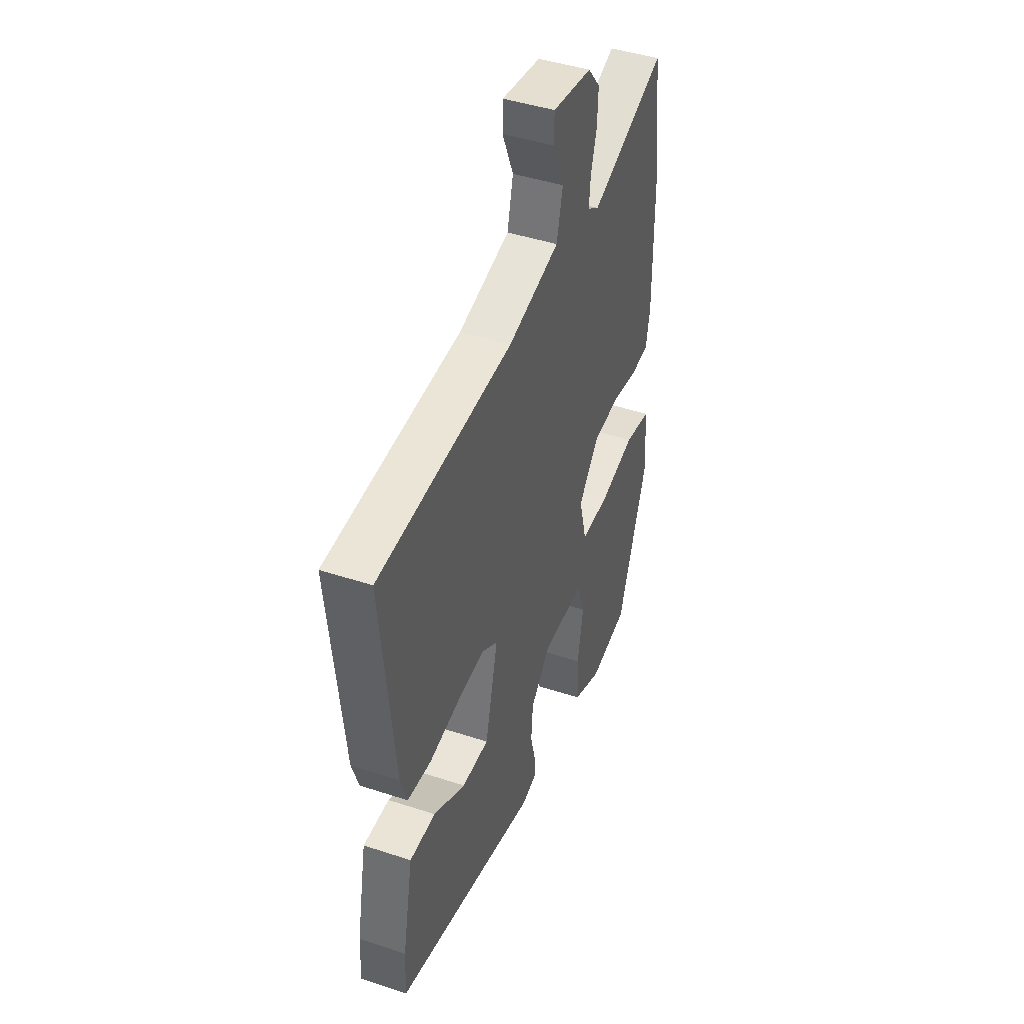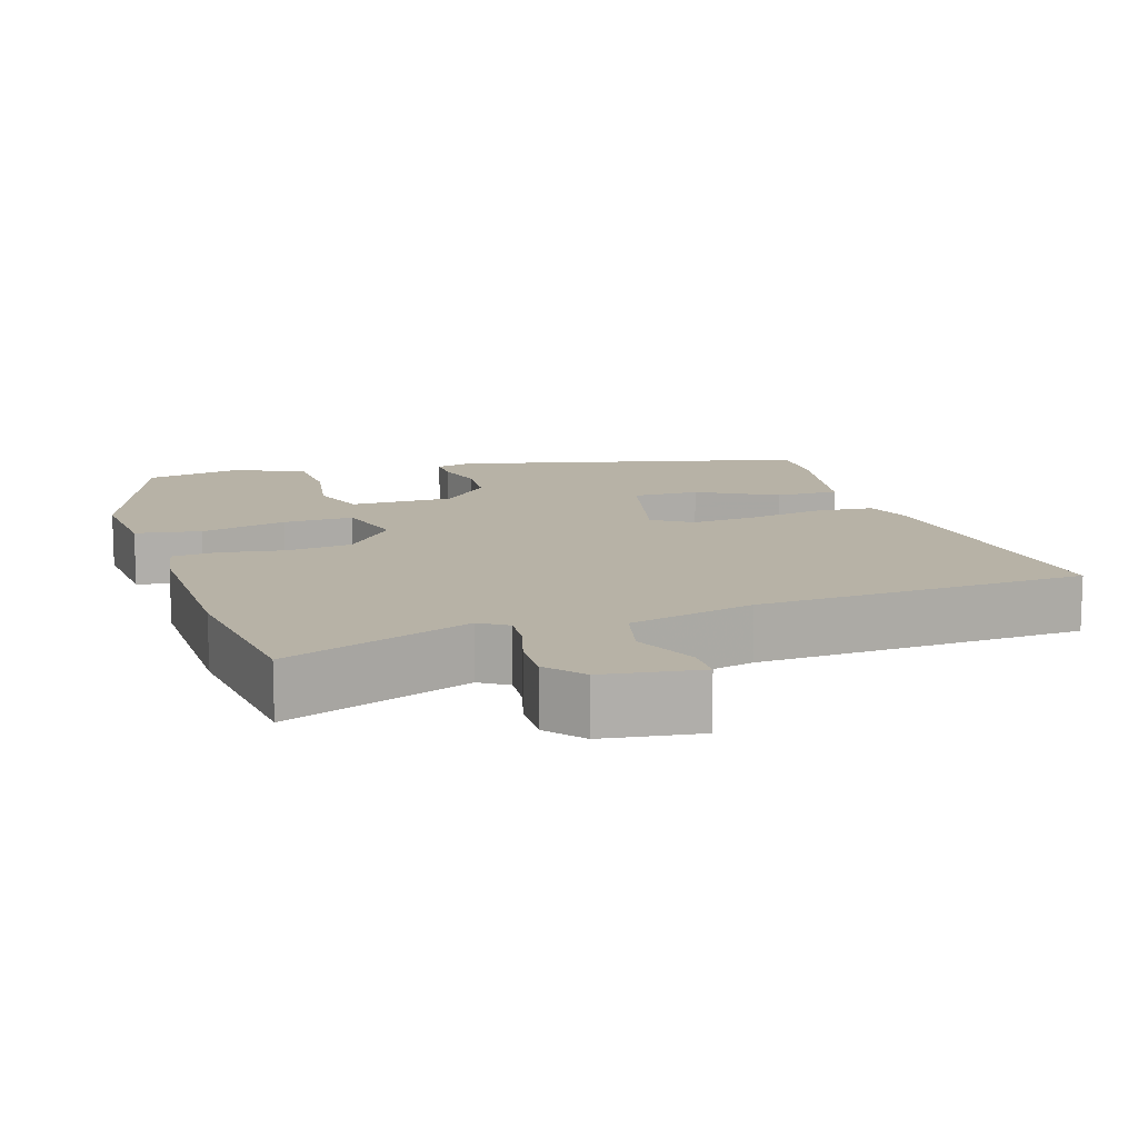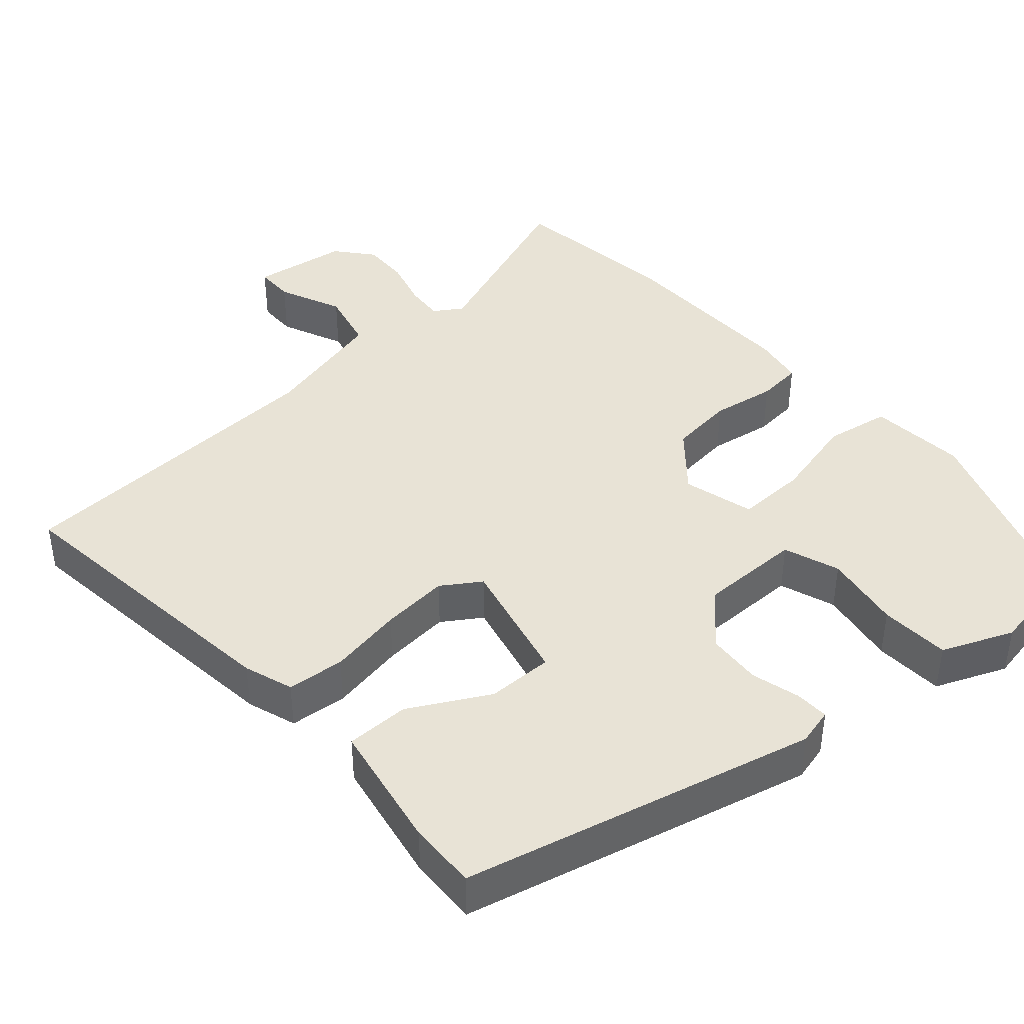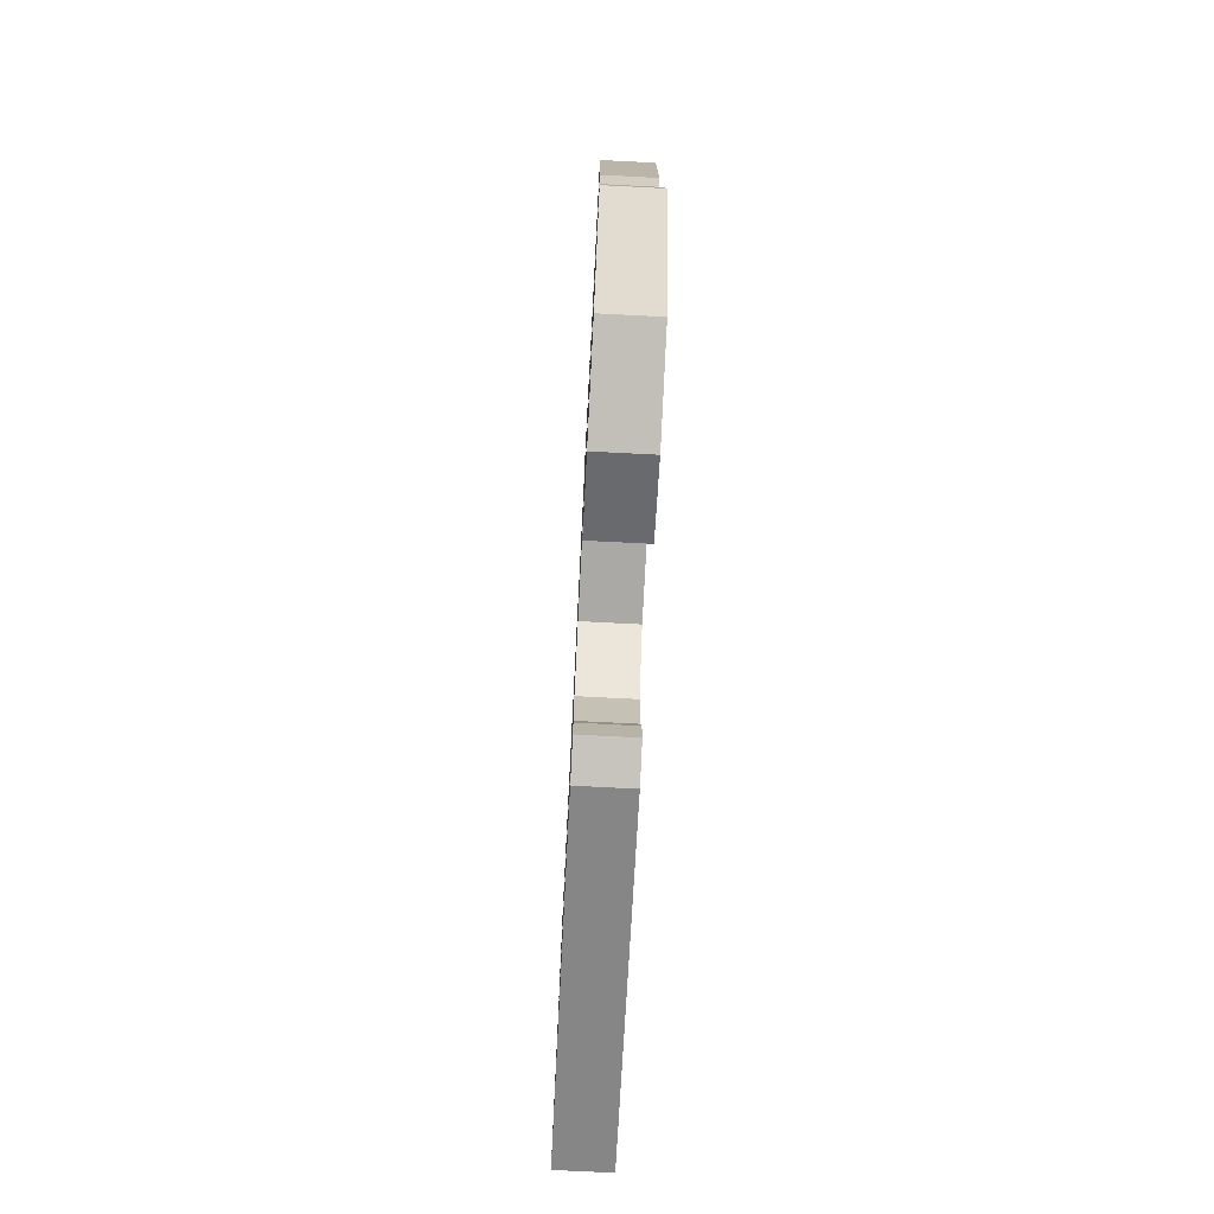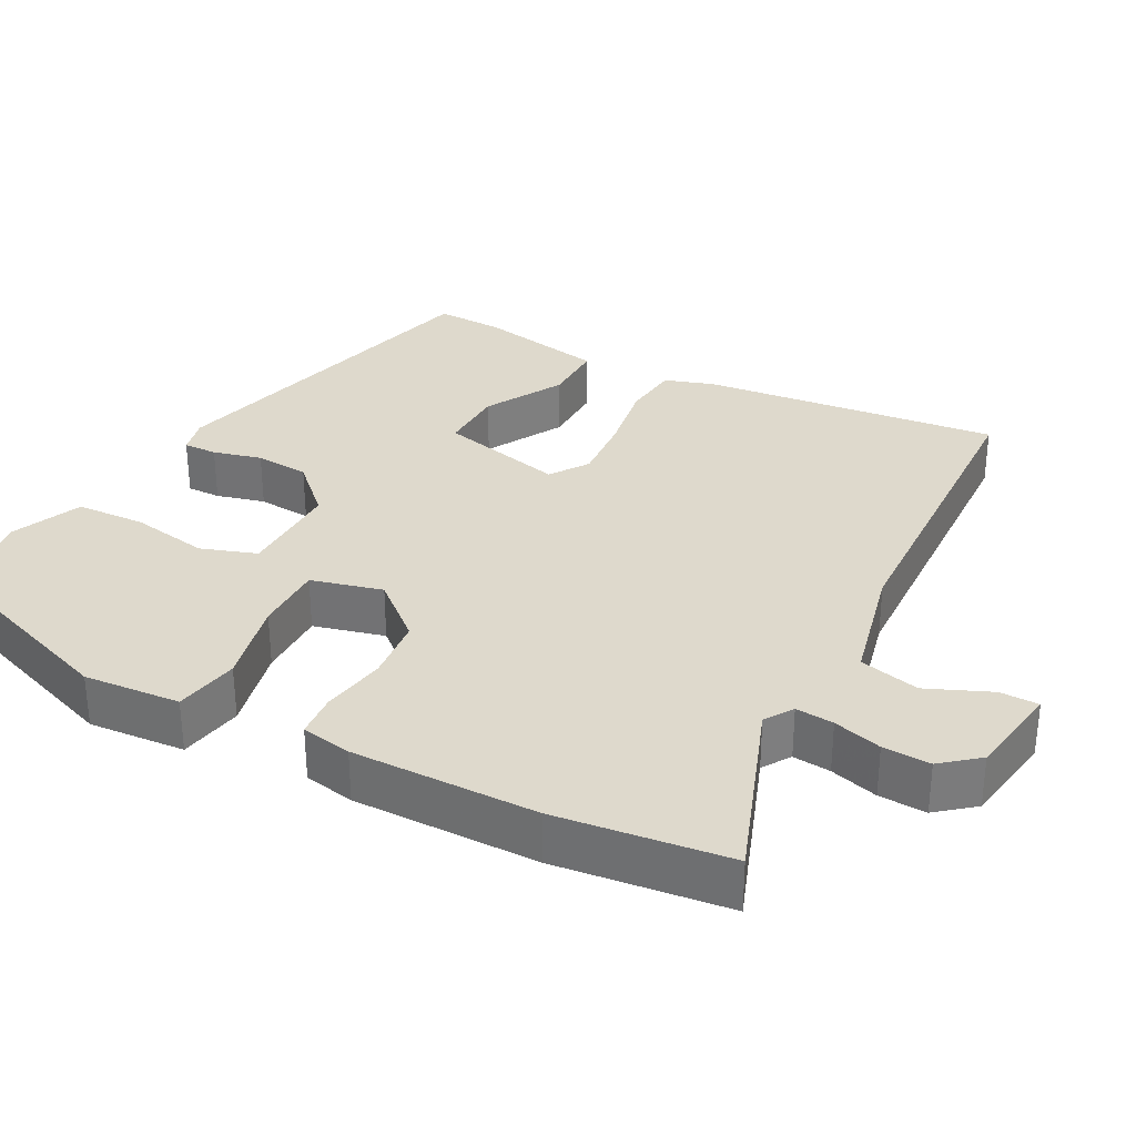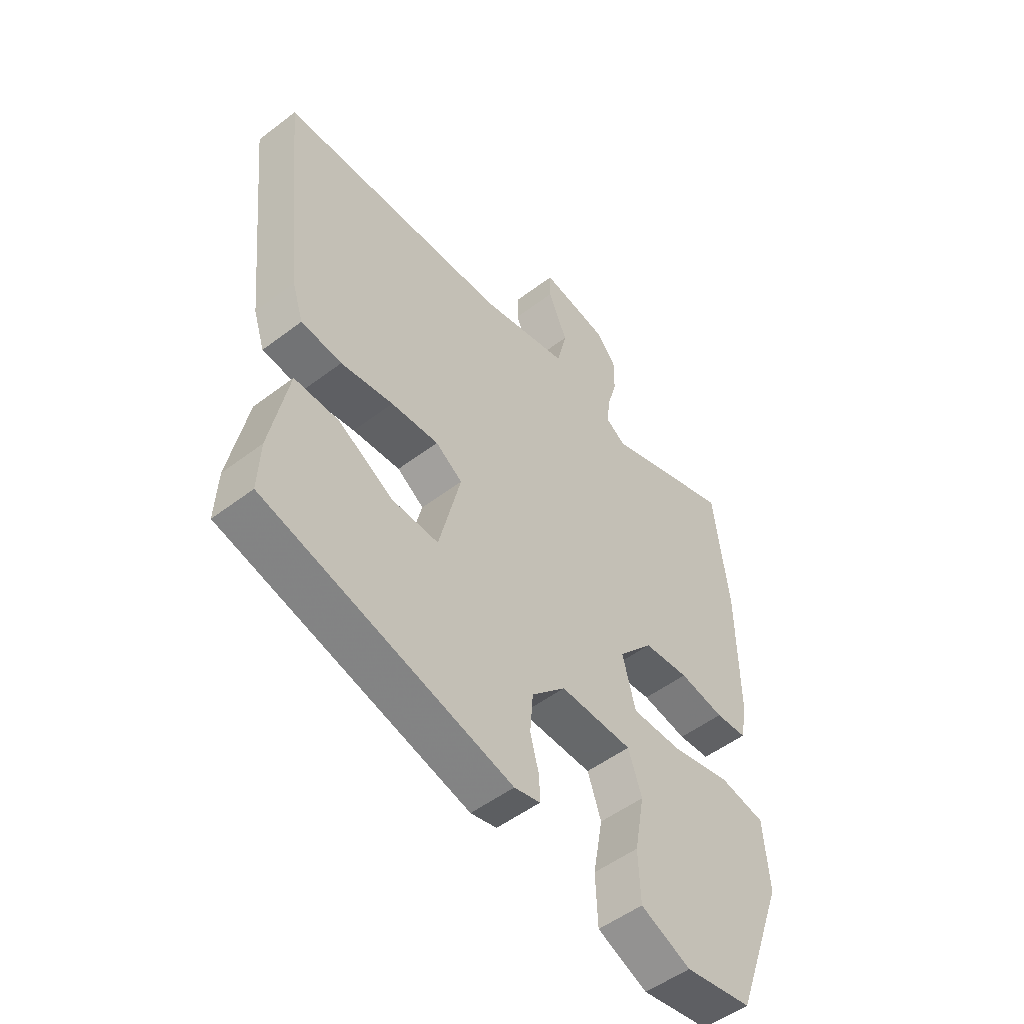
<metadata>
{"format":"obj","ext":"obj","renderer":"f3d","projection":"perspective","resolution":1024,"background":"white","views":[{"elev":44.2,"azim":111.1,"up":"+Z"},{"elev":12.5,"azim":-18.2,"up":"+Y"},{"elev":41.8,"azim":138.0,"up":"+Y"},{"elev":-76.3,"azim":-92.9,"up":"+Z"},{"elev":31.9,"azim":-62.1,"up":"+Y"},{"elev":-51.7,"azim":129.5,"up":"+Z"}]}
</metadata>
<code>
v -0.514 0.07 0.384
v -0.486 0.07 0.619
v -0.235 0.07 0.527
v -0.197 0.07 0.552
v -0.202 0.07 0.604
v -0.221 0.07 0.67
v -0.224 0.07 0.735
v -0.183 0.07 0.785
v -0.053 0.07 0.805
v -0.052 0.07 0.752
v -0.089 0.07 0.665
v -0.069 0.07 0.583
v 0.101 0.07 0.543
v 0.545 0.07 0.525
v 0.502 0.07 0.118
v 0.48 0.07 0.051
v 0.402 0.07 0.043
v 0.301 0.07 0.06
v 0.209 0.07 0.067
v 0.157 0.07 0.032
v 0.199 0.07 -0.14
v 0.289 0.07 -0.138
v 0.395 0.07 -0.079
v 0.481 0.07 -0.078
v 0.515 0.07 -0.252
v 0.519 0.07 -0.345
v 0.043 0.07 -0.466
v -0.007 0.07 -0.454
v -0.006 0.07 -0.408
v 0.011 0.07 -0.342
v 0.005 0.07 -0.268
v -0.061 0.07 -0.201
v -0.201 0.07 -0.203
v -0.227 0.07 -0.279
v -0.208 0.07 -0.385
v -0.212 0.07 -0.48
v -0.308 0.07 -0.521
v -0.437 0.07 -0.498
v -0.535 0.07 -0.23
v -0.525 0.07 -0.098
v -0.437 0.07 -0.082
v -0.32 0.07 -0.109
v -0.225 0.07 -0.11
v -0.2 0.07 -0.013
v -0.267 0.07 0.064
v -0.355 0.07 0.073
v -0.442 0.07 0.058
v -0.503 0.07 0.063
v -0.516 0.07 0.132
v -0.514 0 0.384
v -0.486 0 0.619
v -0.235 0 0.527
v -0.197 0 0.552
v -0.202 0 0.604
v -0.221 0 0.67
v -0.224 0 0.735
v -0.183 0 0.785
v -0.053 0 0.805
v -0.052 0 0.752
v -0.089 0 0.665
v -0.069 0 0.583
v 0.101 0 0.543
v 0.545 0 0.525
v 0.502 0 0.118
v 0.48 0 0.051
v 0.402 0 0.043
v 0.301 0 0.06
v 0.209 0 0.067
v 0.157 0 0.032
v 0.199 0 -0.14
v 0.289 0 -0.138
v 0.395 0 -0.079
v 0.481 0 -0.078
v 0.515 0 -0.252
v 0.519 0 -0.345
v 0.043 0 -0.466
v -0.007 0 -0.454
v -0.006 0 -0.408
v 0.011 0 -0.342
v 0.005 0 -0.268
v -0.061 0 -0.201
v -0.201 0 -0.203
v -0.227 0 -0.279
v -0.208 0 -0.385
v -0.212 0 -0.48
v -0.308 0 -0.521
v -0.437 0 -0.498
v -0.535 0 -0.23
v -0.525 0 -0.098
v -0.437 0 -0.082
v -0.32 0 -0.109
v -0.225 0 -0.11
v -0.2 0 -0.013
v -0.267 0 0.064
v -0.355 0 0.073
v -0.442 0 0.058
v -0.503 0 0.063
v -0.516 0 0.132
f 1 2 3
f 49 1 3
f 48 49 3
f 47 48 3
f 46 47 3
f 45 46 3 4
f 44 45 4
f 40 41 42
f 39 40 42
f 38 39 42
f 37 38 42
f 36 37 42
f 35 36 42
f 34 35 42
f 33 34 42 43
f 32 33 43 44
f 28 29 30
f 27 28 30
f 26 27 30
f 25 26 30
f 24 25 30
f 23 24 30
f 22 23 30
f 21 22 30 31
f 32 44 4
f 31 32 4
f 21 31 4
f 20 21 4
f 16 17 18
f 15 16 18
f 14 15 18
f 13 14 18
f 12 13 18 19
f 9 10 11
f 8 9 11
f 7 8 11
f 6 7 11
f 5 6 11
f 5 11 12
f 12 19 20
f 5 12 20
f 4 5 20
f 52 51 50
f 52 50 98
f 52 98 97
f 52 97 96
f 52 96 95
f 53 52 95 94
f 53 94 93
f 91 90 89
f 91 89 88
f 91 88 87
f 91 87 86
f 91 86 85
f 91 85 84
f 91 84 83
f 92 91 83 82
f 93 92 82 81
f 79 78 77
f 79 77 76
f 79 76 75
f 79 75 74
f 79 74 73
f 79 73 72
f 79 72 71
f 80 79 71 70
f 53 93 81
f 53 81 80
f 53 80 70
f 53 70 69
f 67 66 65
f 67 65 64
f 67 64 63
f 67 63 62
f 68 67 62 61
f 60 59 58
f 60 58 57
f 60 57 56
f 60 56 55
f 60 55 54
f 61 60 54
f 69 68 61
f 69 61 54
f 69 54 53
f 1 50 51 2
f 2 51 52 3
f 3 52 53 4
f 4 53 54 5
f 5 54 55 6
f 6 55 56 7
f 7 56 57 8
f 8 57 58 9
f 9 58 59 10
f 10 59 60 11
f 11 60 61 12
f 12 61 62 13
f 13 62 63 14
f 14 63 64 15
f 15 64 65 16
f 16 65 66 17
f 17 66 67 18
f 18 67 68 19
f 19 68 69 20
f 20 69 70 21
f 21 70 71 22
f 22 71 72 23
f 23 72 73 24
f 24 73 74 25
f 25 74 75 26
f 26 75 76 27
f 27 76 77 28
f 28 77 78 29
f 29 78 79 30
f 30 79 80 31
f 31 80 81 32
f 32 81 82 33
f 33 82 83 34
f 34 83 84 35
f 35 84 85 36
f 36 85 86 37
f 37 86 87 38
f 38 87 88 39
f 39 88 89 40
f 40 89 90 41
f 41 90 91 42
f 42 91 92 43
f 43 92 93 44
f 44 93 94 45
f 45 94 95 46
f 46 95 96 47
f 47 96 97 48
f 48 97 98 49
f 49 98 50 1

</code>
